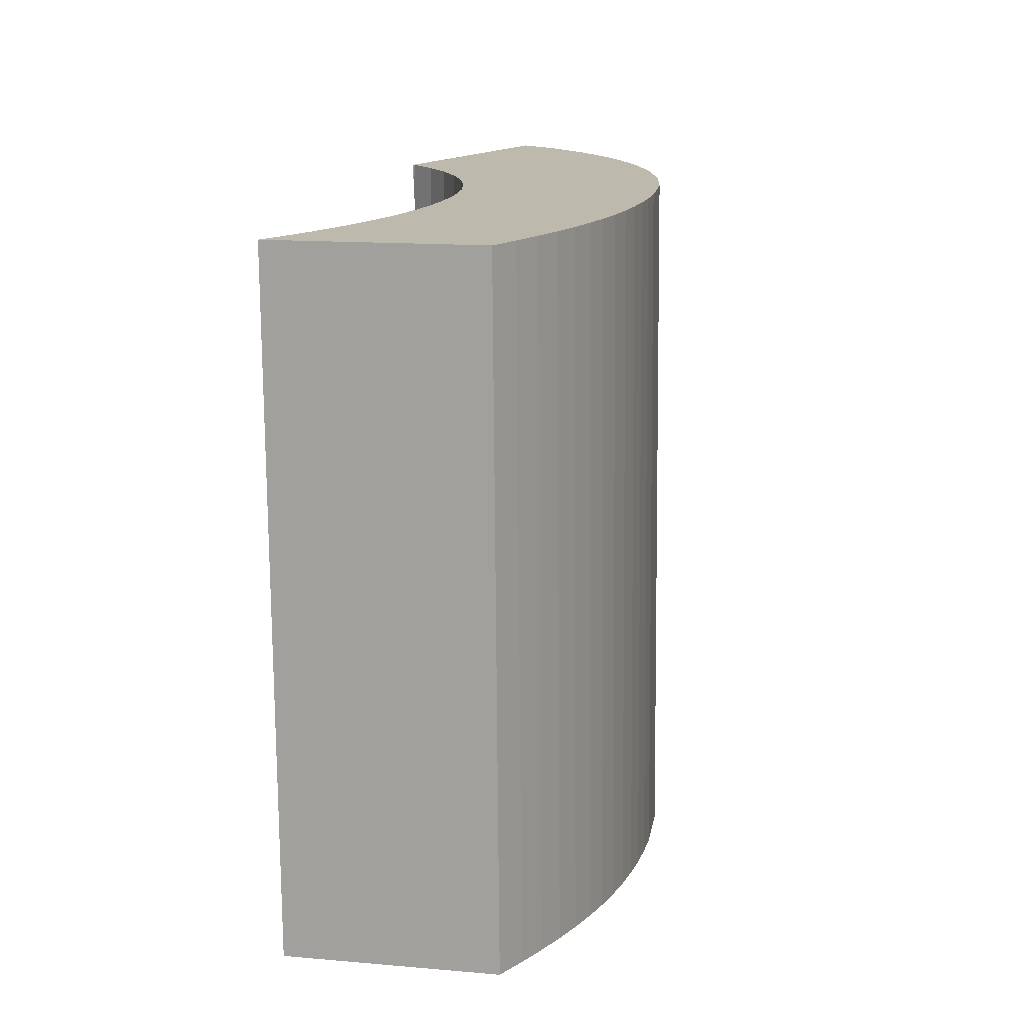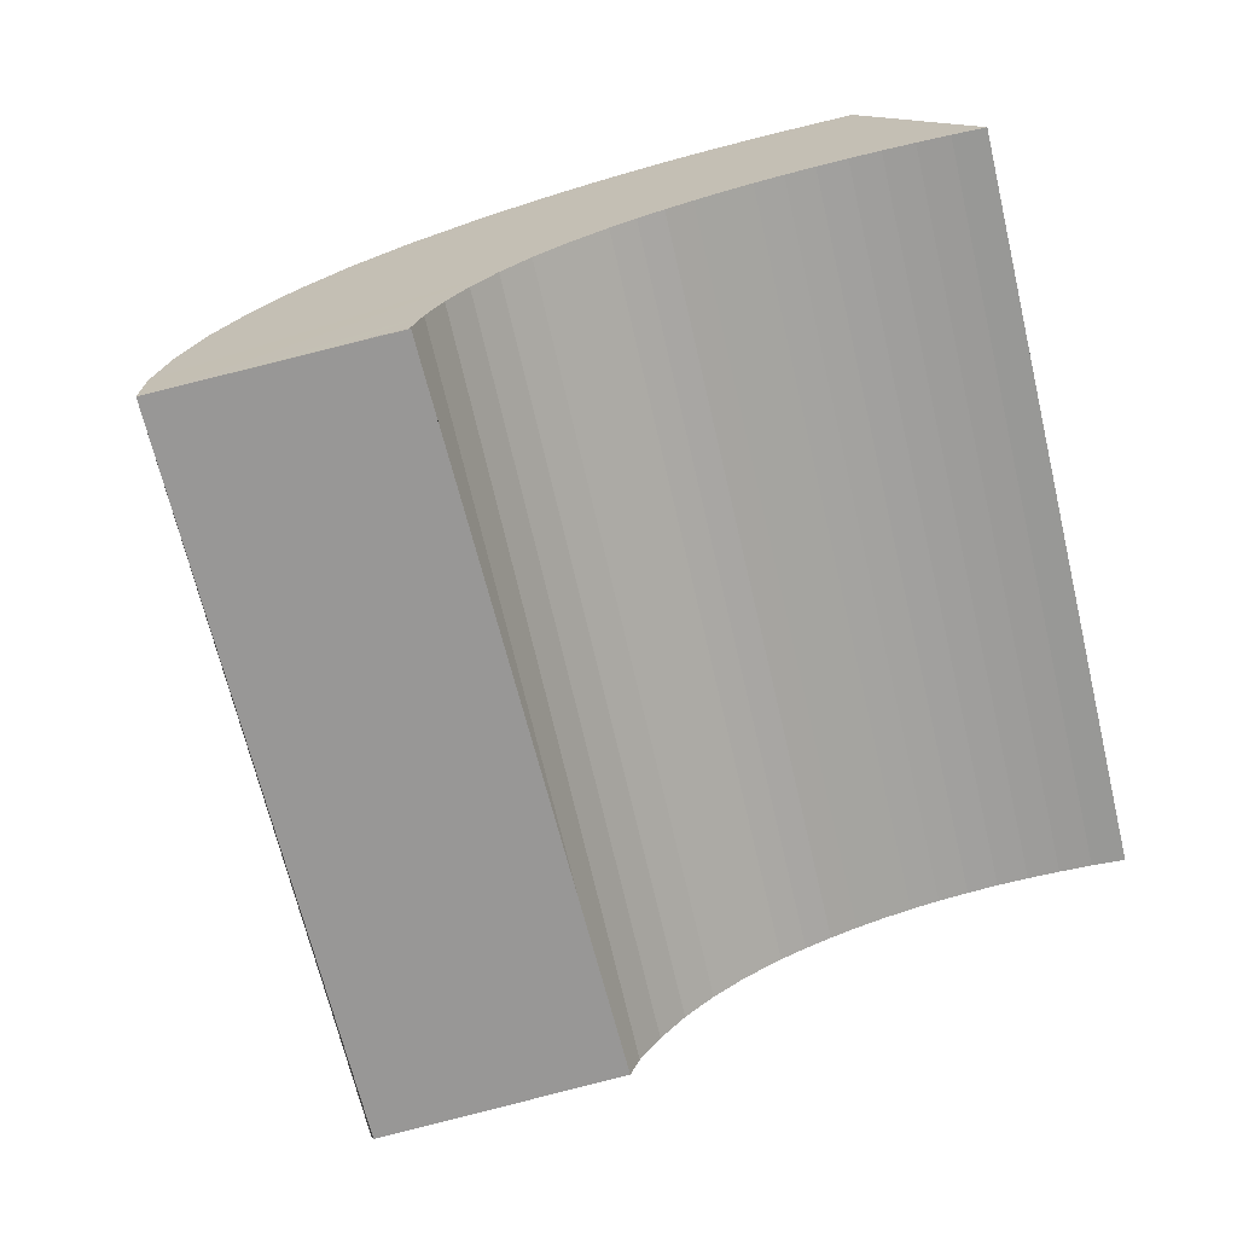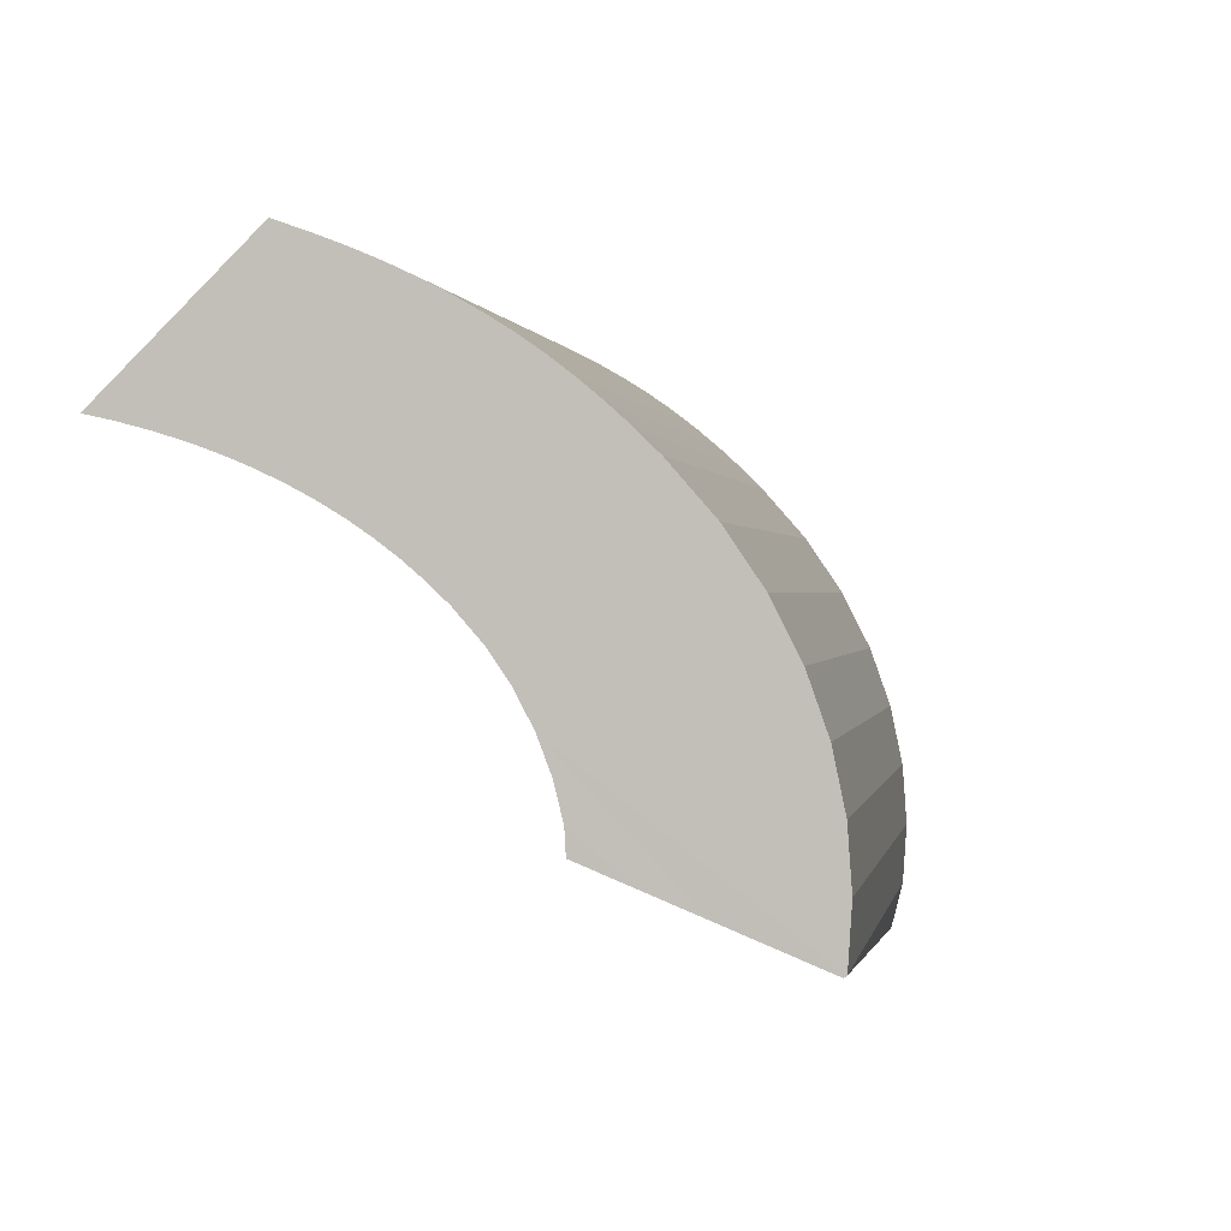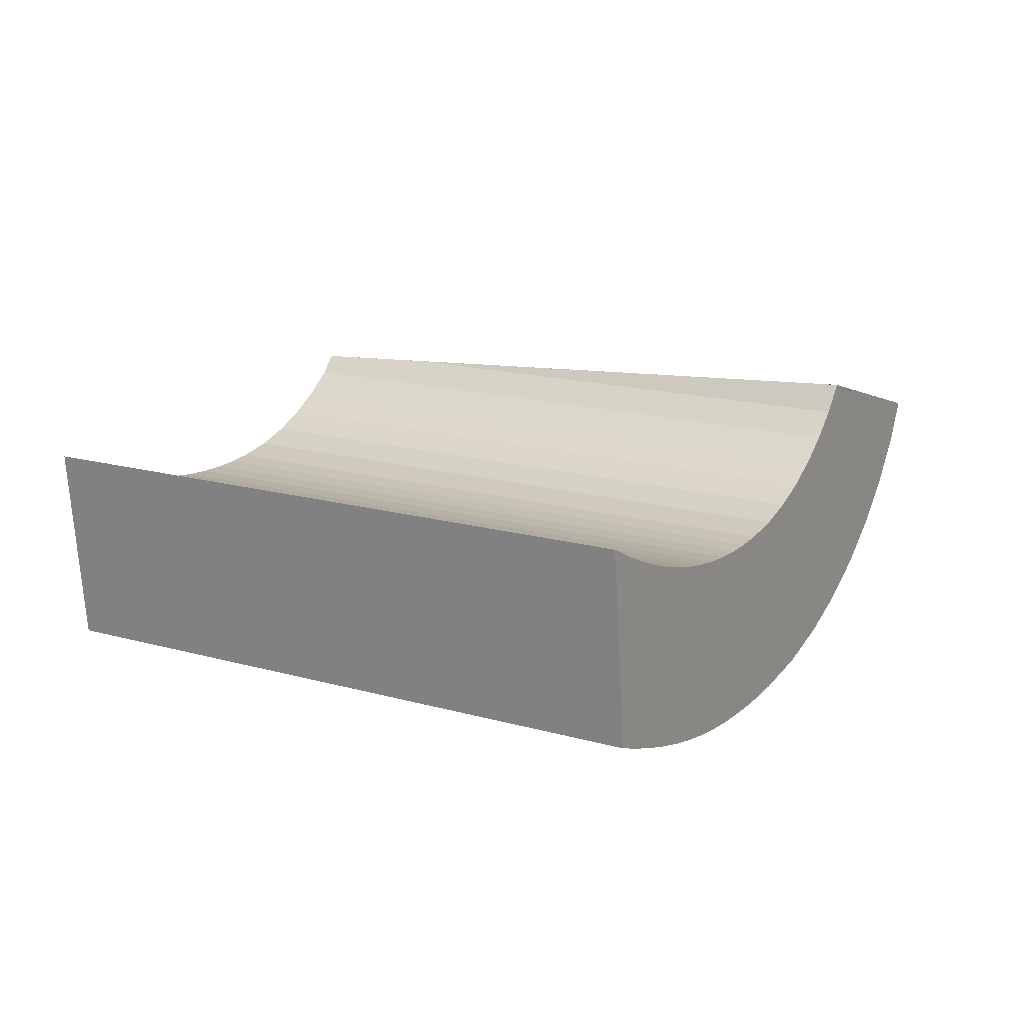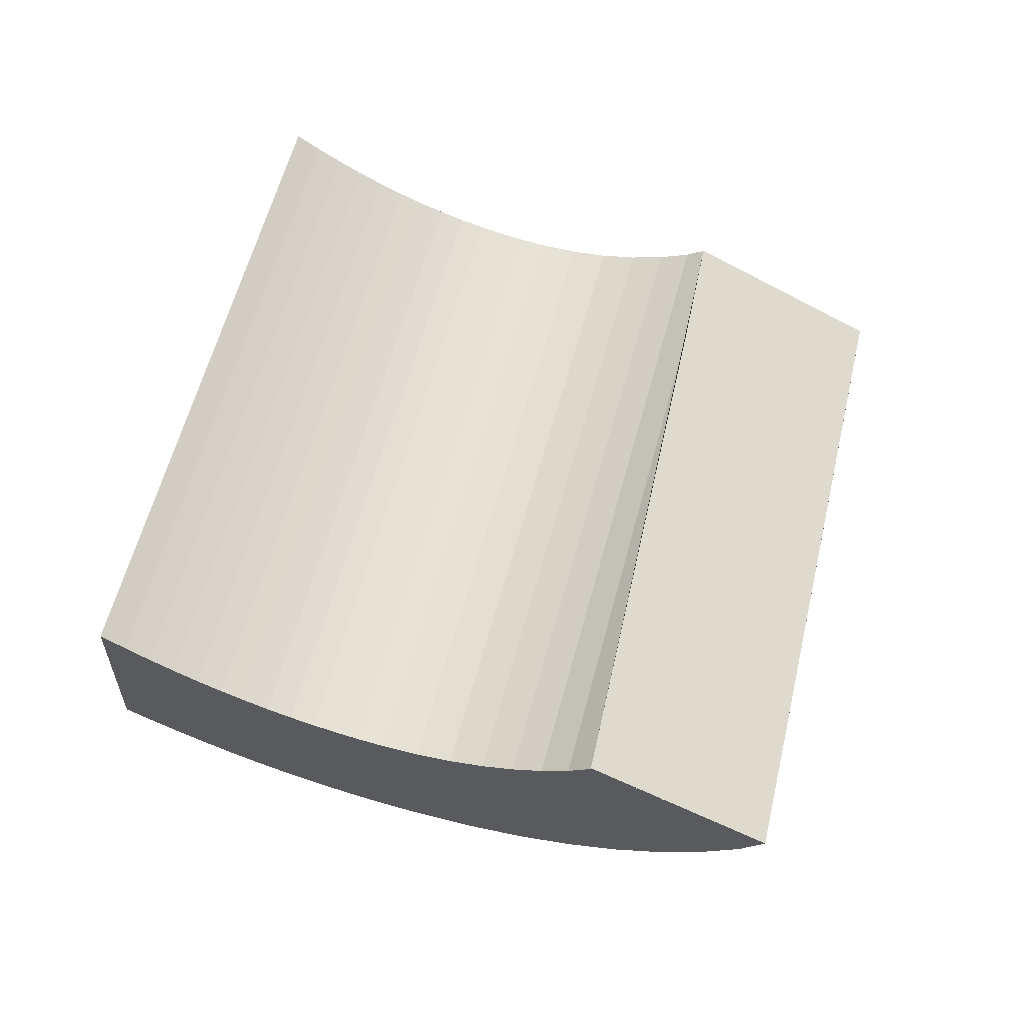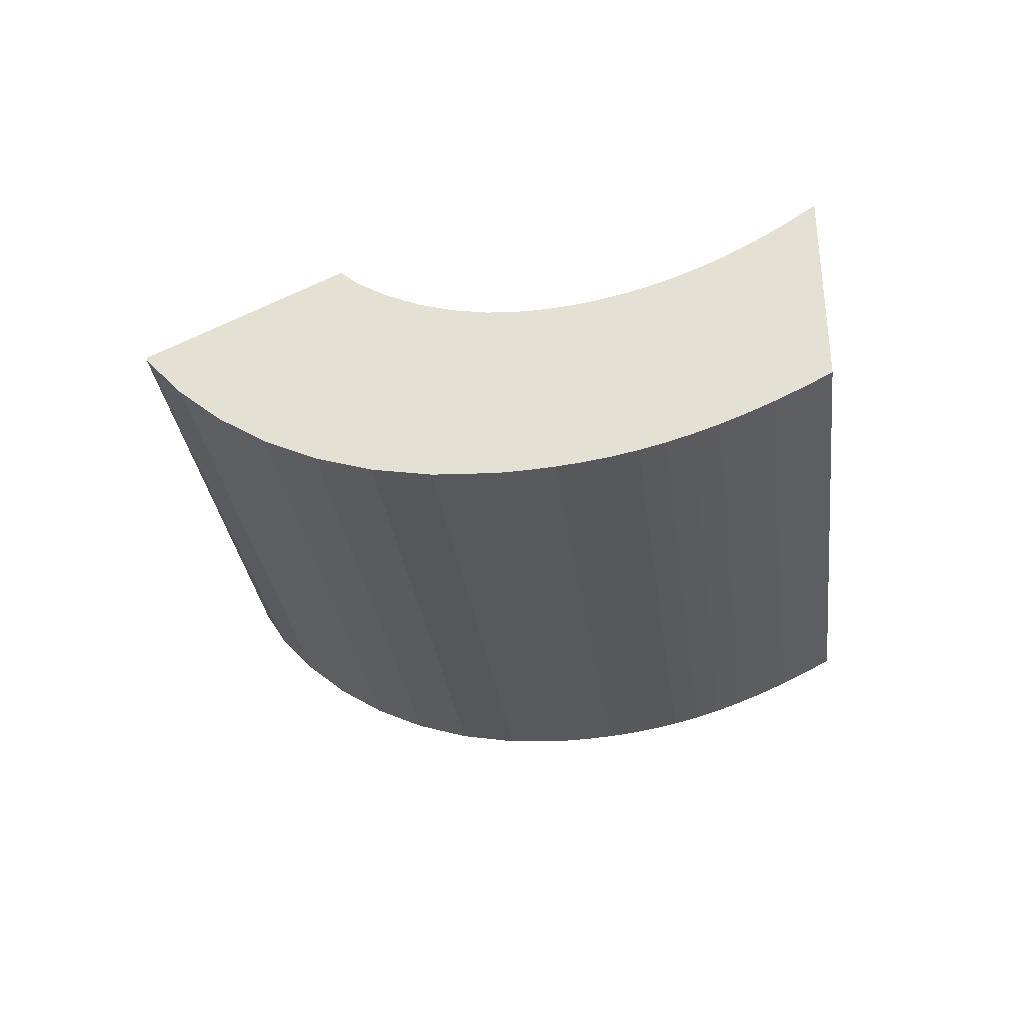
<metadata>
{"format":"obj","ext":"obj","renderer":"f3d","projection":"perspective","resolution":1024,"background":"white","views":[{"elev":32.4,"azim":-78.1,"up":"+Z"},{"elev":8.5,"azim":152.9,"up":"+Z"},{"elev":-74.8,"azim":-44.3,"up":"+Z"},{"elev":23.9,"azim":-42.8,"up":"+Y"},{"elev":66.7,"azim":32.1,"up":"+Y"},{"elev":-33.3,"azim":-156.3,"up":"+Y"}]}
</metadata>
<code>
o Text.001
v -0.09249 -0.3227 -0.1555
v -0.08411 -0.315 -0.1585
v -0.1068 -0.3314 -0.1505
v 0.002336 -0.2999 0.1587
v -0.05741 -0.3271 -0.1657
v -0.04153 -0.3344 -0.17
v -0.03404 -0.3378 -0.172
v -0.1223 -0.3384 -0.1454
v 0.01164 -0.3585 -0.1843
v 0.0118 -0.3602 -0.1842
v 0.1172 -0.319 0.1255
v 0.1066 -0.3375 0.13
v 0.1172 -0.319 0.1255
v 0.1066 -0.3375 0.13
v 0.1076 -0.3147 0.1281
v -0.02745 -0.3157 0.1688
v 0.106 -0.314 0.1285
v -0.01195 -0.3087 0.1636
v 0.1027 -0.3124 0.1294
v 0.002336 -0.2999 0.1587
v 0.09381 -0.3084 0.1318
v 0.01524 -0.2896 0.1541
v 0.08997 -0.3067 0.1328
v 0.05083 -0.2896 0.1433
v 0.05237 -0.2896 0.1429
v 0.02714 -0.2781 0.1497
v 0.02659 -0.2779 0.1498
v 0.02571 -0.2775 0.1501
v 0.02571 -0.2775 0.1501
v 0.02659 -0.2779 0.1498
v 0.02268 -0.2786 0.1413
v 0.02227 -0.2787 0.1401
v 0.02563 -0.2789 0.1502
v 0.08997 -0.3067 0.1328
v -0.06264 -0.308 -0.09951
v 0.01524 -0.2896 0.1541
v 0.02563 -0.2789 0.1502
v -0.01195 -0.3087 0.1636
v -0.02745 -0.3157 0.1688
v -0.04399 -0.3208 0.1742
v -0.06141 -0.324 0.1797
v -0.04399 -0.3208 0.1742
v -0.1388 -0.3436 -0.14
v -0.1562 -0.3467 -0.1345
v -0.1744 -0.3477 -0.129
v -0.1863 -0.3472 -0.1254
v -0.3165 -0.397 -0.0825
v -0.07954 -0.3249 0.1852
v -0.09152 -0.3244 0.1888
v -0.07954 -0.3249 0.1852
v -0.09152 -0.3244 0.1888
v -0.06141 -0.324 0.1797
v -0.2217 -0.3743 0.2317
v -0.2217 -0.3743 0.2317
v -0.2227 -0.2735 0.2247
v -0.1155 -0.3214 0.1958
v -0.1394 -0.3155 0.2026
v -0.1633 -0.3069 0.2092
v -0.1871 -0.2956 0.2156
v -0.2109 -0.2815 0.2217
v -0.2077 -0.3815 0.228
v 0.04669 -0.3906 0.1519
v 0.06914 -0.3756 0.144
v 0.08918 -0.3579 0.1367
v -0.1035 -0.3232 0.1923
v -0.1274 -0.3188 0.1992
v -0.1514 -0.3116 0.2059
v -0.1752 -0.3016 0.2124
v -0.199 -0.2889 0.2187
v -0.199 -0.2889 0.2187
v -0.2109 -0.2815 0.2217
v -0.1871 -0.2956 0.2156
v -0.2939 -0.3116 -0.09552
v -0.3057 -0.3043 -0.09247
v -0.282 -0.3183 -0.09862
v -0.2701 -0.3243 -0.1018
v -0.2581 -0.3297 -0.105
v -0.1752 -0.3016 0.2124
v -0.1633 -0.3069 0.2092
v -0.1514 -0.3116 0.2059
v -0.1394 -0.3155 0.2026
v -0.2462 -0.3343 -0.1083
v -0.2342 -0.3383 -0.1116
v -0.2223 -0.3415 -0.115
v -0.2103 -0.3441 -0.1184
v -0.1274 -0.3188 0.1992
v -0.1155 -0.3214 0.1958
v -0.1035 -0.3232 0.1923
v -0.1983 -0.346 -0.1219
v -0.3175 -0.2963 -0.08948
v -0.2227 -0.2735 0.2247
v 0.08918 -0.3579 0.1367
v 0.06914 -0.3756 0.144
v -0.005644 -0.3806 -0.1775
v -0.02568 -0.3984 -0.1702
v -0.04813 -0.4133 -0.1623
v -0.3025 -0.4043 -0.08619
v -0.07279 -0.4252 -0.154
v -0.289 -0.4108 -0.08981
v 0.04669 -0.3906 0.1519
v 0.02203 -0.4024 0.1602
v -0.004643 -0.4111 0.1689
v 0.02203 -0.4024 0.1602
v -0.1809 -0.3939 0.2208
v -0.1551 -0.4035 0.2137
v -0.004643 -0.4111 0.1689
v -0.1942 -0.3881 0.2244
v -0.1679 -0.399 0.2173
v -0.1679 -0.399 0.2173
v -0.1809 -0.3939 0.2208
v -0.1551 -0.4035 0.2137
v -0.2627 -0.4218 -0.09693
v -0.2757 -0.4166 -0.09338
v -0.2499 -0.4262 -0.1005
v -0.2372 -0.43 -0.104
v -0.09946 -0.4338 -0.1453
v -0.2245 -0.4332 -0.1077
v -0.128 -0.439 -0.1364
v -0.1987 -0.4378 -0.1151
v -0.2117 -0.4358 -0.1113
v -0.1855 -0.4393 -0.119
v -0.1581 -0.4406 -0.1272
v -0.03314 -0.4163 0.1778
v -0.03314 -0.4163 0.1778
v -0.06327 -0.4178 0.187
v -0.07717 -0.4174 0.1912
v -0.06327 -0.4178 0.187
v -0.07717 -0.4174 0.1912
v -0.09068 -0.4165 0.1952
v -0.09068 -0.4165 0.1952
v -0.1039 -0.4151 0.1991
v -0.1039 -0.4151 0.1991
v -0.1168 -0.4131 0.2029
v -0.1168 -0.4131 0.2029
v -0.1296 -0.4105 0.2065
v -0.1296 -0.4105 0.2065
v -0.1424 -0.4073 0.2101
v -0.1424 -0.4073 0.2101
v -0.172 -0.4402 -0.123
v -0.1942 -0.3881 0.2244
v -0.2077 -0.3815 0.228
f 1 2 5
f 2 1 4 36 35
f 3 1 5 6
f 1 3 38 4
f 31 29 28 26 25 23 21 19 17 15 13 11 9 7 6 5 2 35 32
f 8 3 6 7
f 8 7 9 10
f 10 9 11 12
f 12 11 13 14
f 16 14 13 15
f 16 15 17 18
f 18 17 19 20
f 20 19 21 22
f 22 21 23 24
f 23 25 24
f 24 25 26 27 37
f 27 26 28
f 29 30 27 28
f 29 31 30
f 32 33 30 31
f 32 34 33
f 32 35 36 33
f 36 4 20 22
f 33 36 22 37
f 30 33 37 27
f 22 24 37
f 4 38 18 20
f 38 39 16 18
f 3 8 39 38
f 39 40 42 16
f 8 43 40 39
f 43 44 41 40
f 40 41 52 42
f 44 43 10
f 43 8 10
f 45 44 10
f 44 45 48 41
f 45 46 49 48
f 47 46 45
f 47 45 10
f 48 49 51 50
f 41 48 50 52
f 53 50 51
f 50 14 52
f 53 14 50
f 91 54 53 55
f 54 141 61 53
f 53 60 55
f 53 51 65
f 53 65 56
f 53 56 66
f 53 66 57
f 53 57 67
f 53 67 58
f 53 58 68
f 53 68 59
f 53 59 69
f 53 69 60
f 61 62 53
f 53 62 63
f 53 63 64
f 53 64 14
f 70 71 60 69
f 72 70 69 59
f 73 74 71 70
f 75 73 70 72
f 47 74 73
f 47 73 75
f 76 75 72 78
f 47 75 76
f 77 76 78 79
f 47 76 77
f 78 72 59 68
f 79 78 68 58
f 82 77 79 80
f 80 79 58 67
f 83 82 80 81
f 81 80 67 57
f 47 77 82
f 47 82 83
f 84 83 81 86
f 47 83 84
f 85 84 86 87
f 47 84 85
f 86 81 57 66
f 87 86 66 56
f 88 87 56 65
f 89 85 87 88
f 49 88 65 51
f 46 89 88 49
f 47 85 89
f 47 89 46
f 74 90 91 71
f 47 90 74
f 90 47 54 91
f 71 91 55 60
f 92 12 14 64
f 93 92 64 63
f 95 94 92 93
f 94 10 12 92
f 47 94 95
f 47 10 94
f 47 95 96
f 96 95 93 100
f 99 97 96
f 97 47 96
f 98 96 100 101
f 99 96 98
f 101 100 62 103
f 100 93 63 62
f 116 98 101 102
f 102 101 103 106
f 108 103 104
f 104 103 107
f 105 106 103
f 105 103 108
f 107 103 62
f 109 111 105 108
f 110 109 108 104
f 113 112 109 110
f 112 114 111 109
f 112 113 98
f 114 112 98
f 114 115 138 111
f 115 114 116
f 114 98 116
f 117 116 118
f 117 115 116
f 118 116 102 123
f 120 117 118
f 121 119 118
f 119 120 118
f 121 118 122
f 122 118 123 125
f 123 102 106 124
f 125 123 124 127
f 139 122 125 126
f 126 125 127 128
f 128 127 129
f 129 127 124
f 130 126 128 129
f 132 130 129 131
f 129 124 131
f 134 132 131 133
f 131 124 133
f 136 134 133 135
f 133 124 135
f 138 136 135 137
f 135 124 106
f 135 106 137
f 111 138 137 105
f 137 106 105
f 115 117 136 138
f 117 120 134 136
f 120 119 132 134
f 119 121 130 132
f 121 139 126 130
f 139 121 122
f 113 99 98
f 99 113 110 140
f 140 110 104 107
f 97 99 140 141
f 141 140 107 61
f 47 97 141 54
f 107 62 61
f 52 14 42
f 42 14 16

</code>
